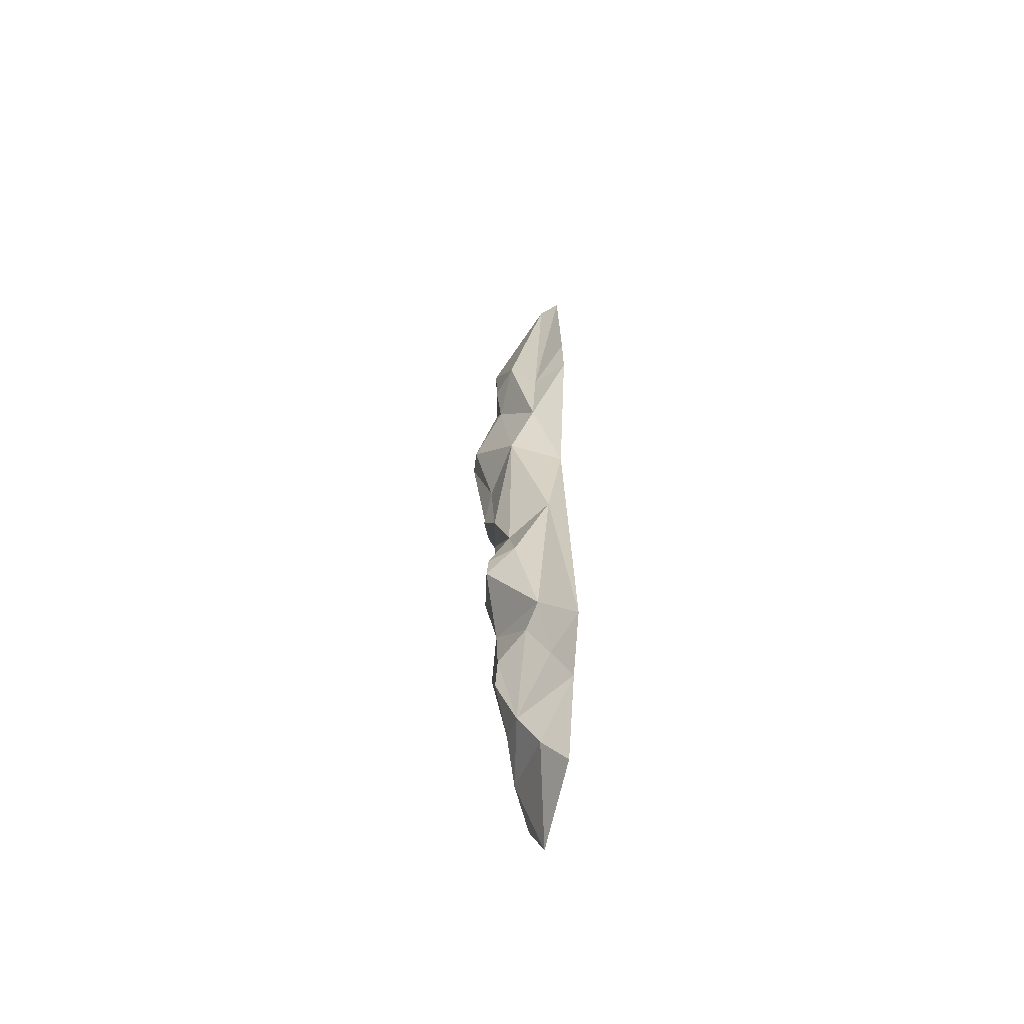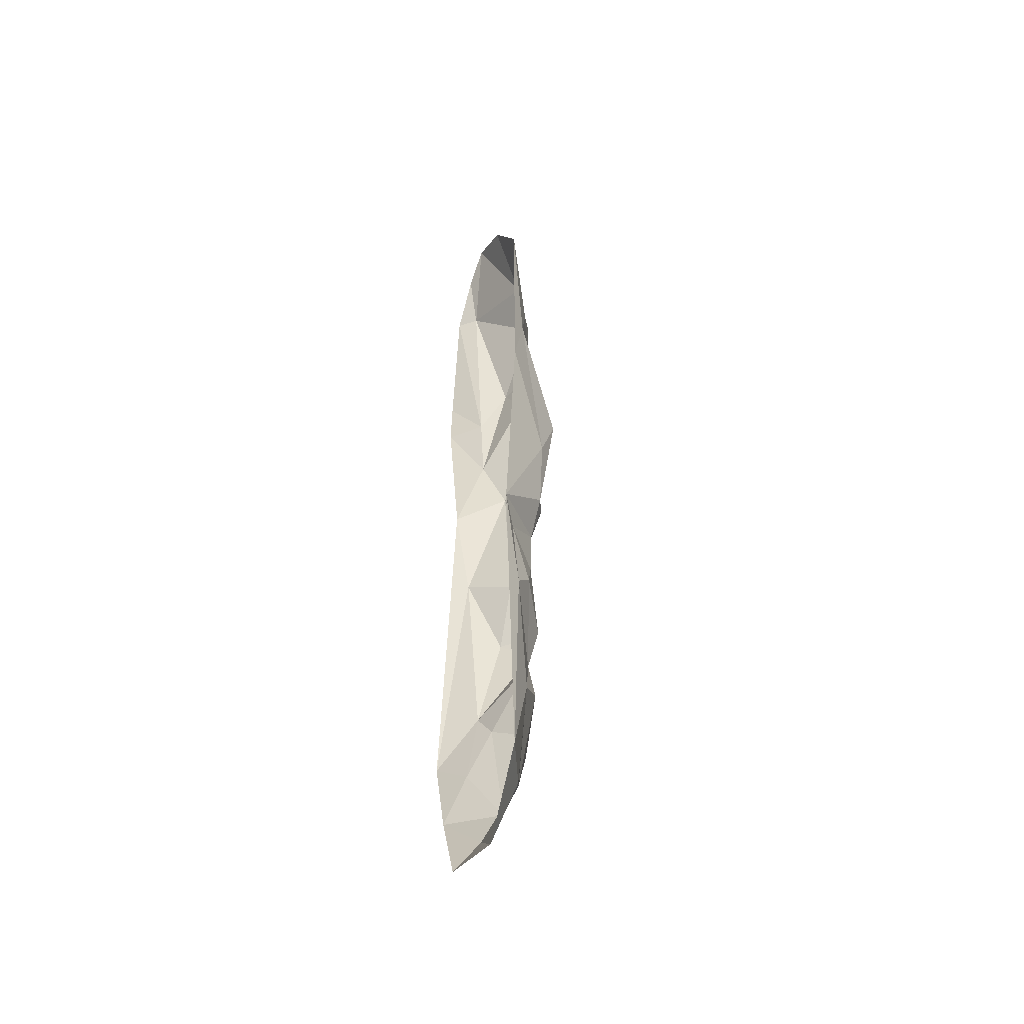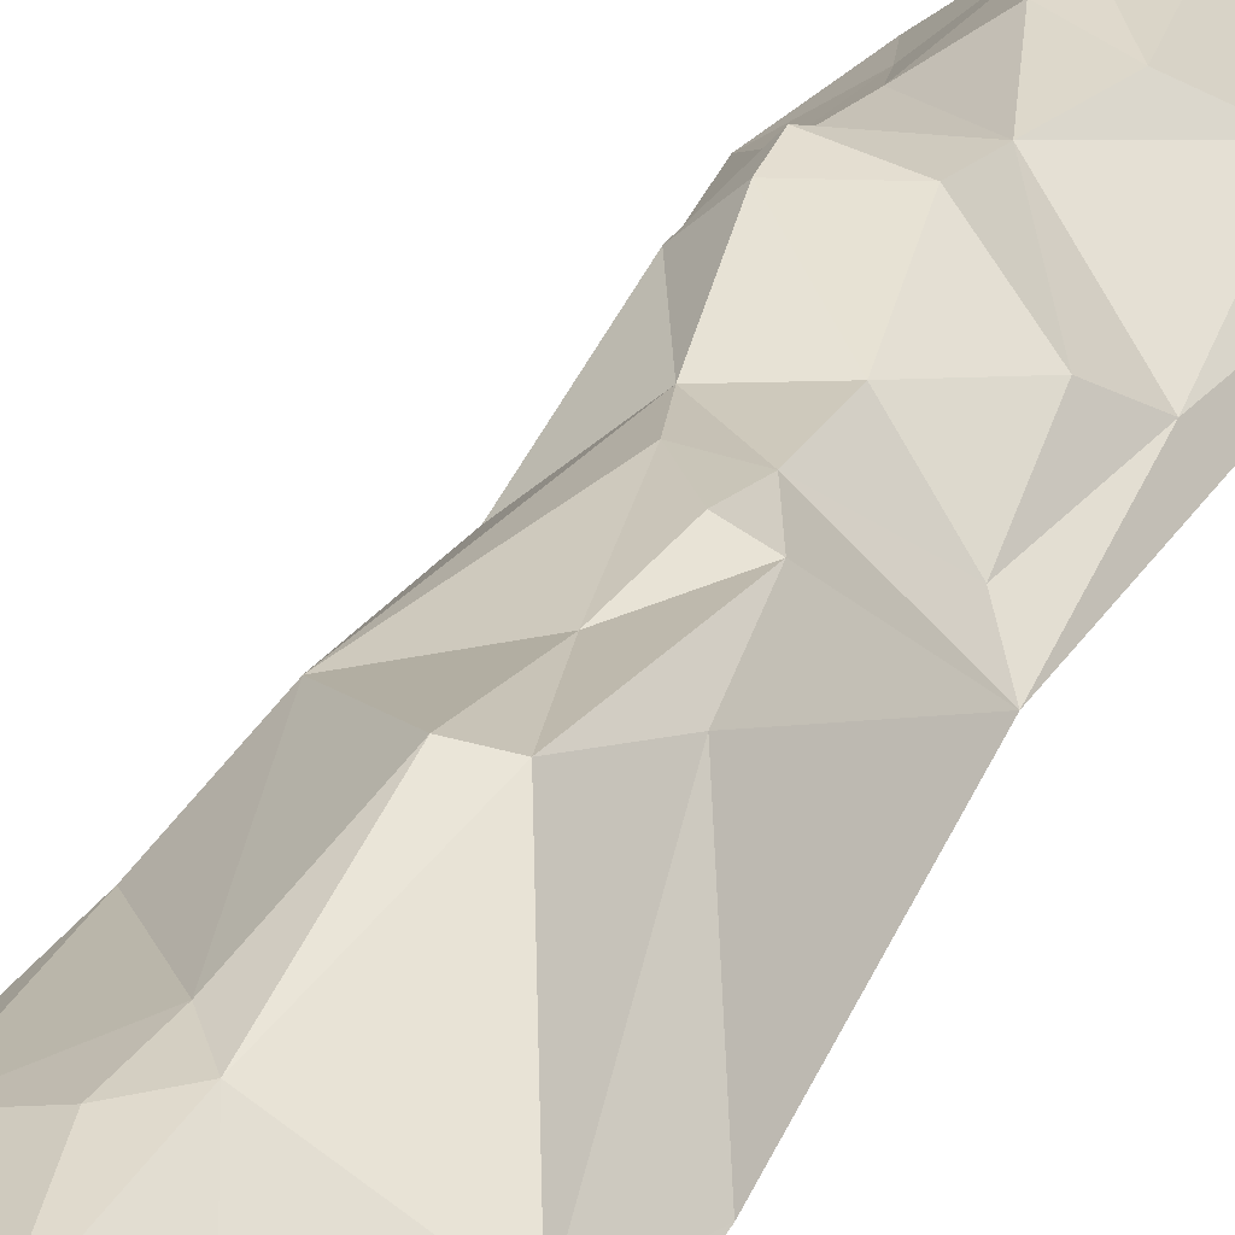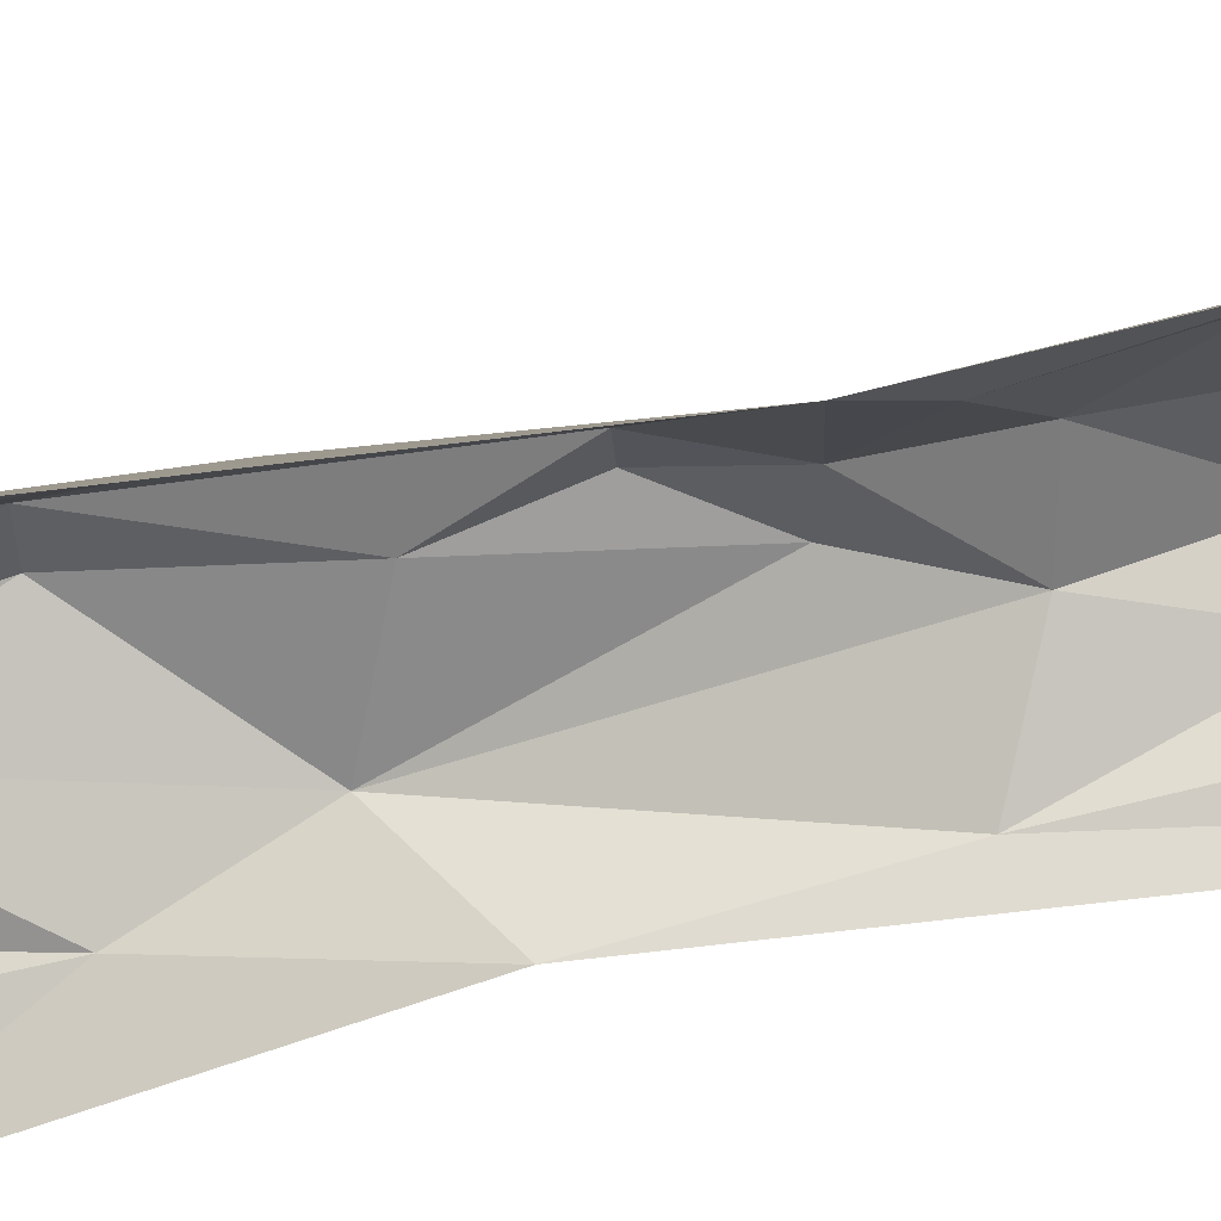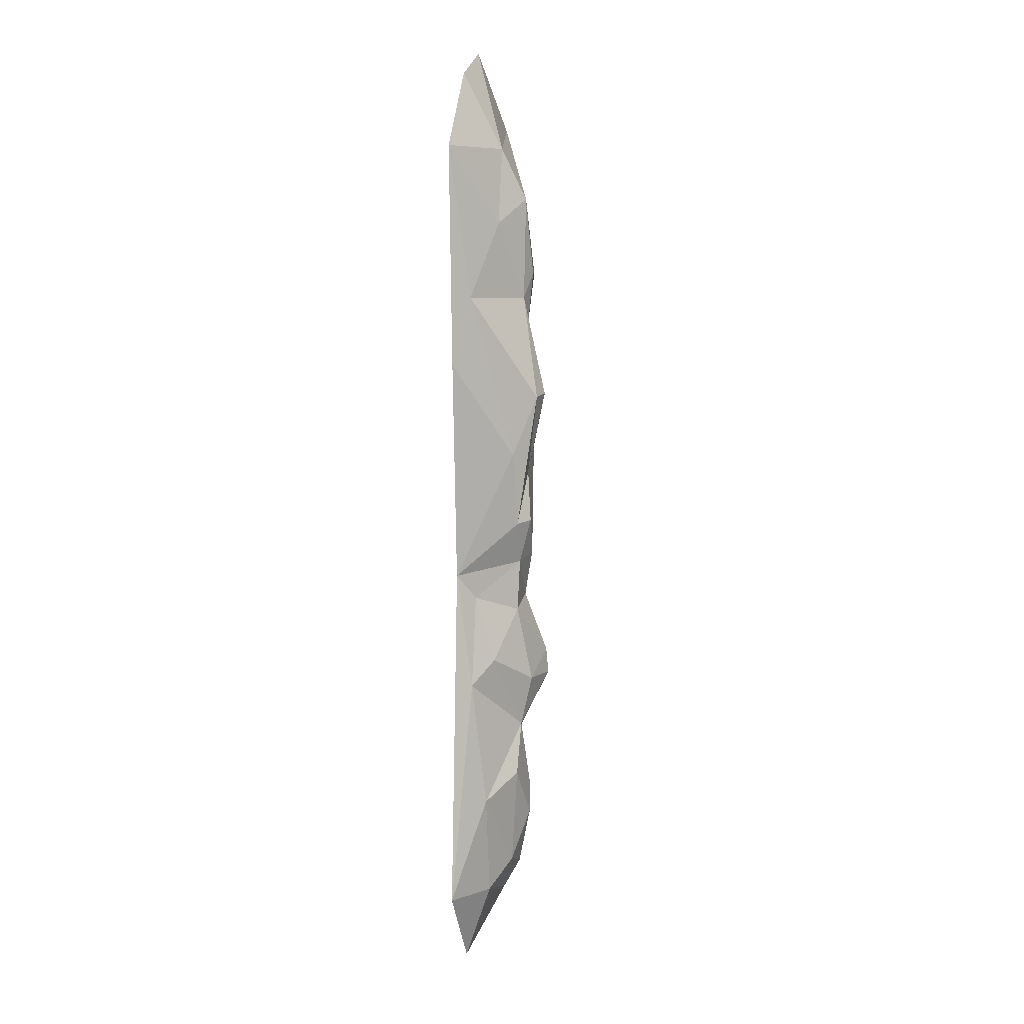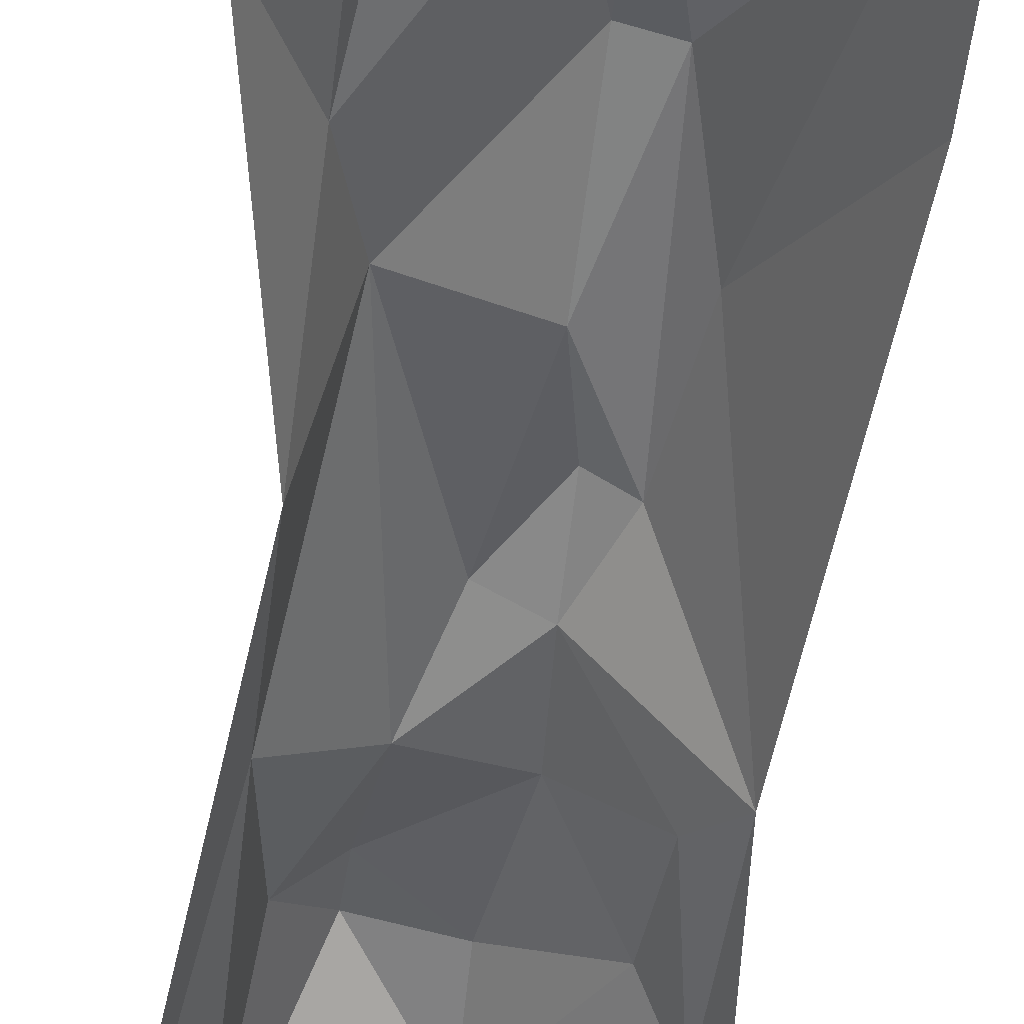
<metadata>
{"format":"obj","ext":"obj","renderer":"f3d","projection":"perspective","resolution":1024,"background":"white","views":[{"elev":-59.3,"azim":-104.7,"up":"+Z"},{"elev":-48.1,"azim":64.8,"up":"+Z"},{"elev":27.7,"azim":21.2,"up":"+Y"},{"elev":-54.1,"azim":102.9,"up":"+Y"},{"elev":7.1,"azim":107.1,"up":"+Z"},{"elev":-48.4,"azim":-6.2,"up":"+Y"}]}
</metadata>
<code>
v -0.3308 0.002782 3.763
v -0.0651 0 3.972
v 0.7319 0 3.136
v -0.5964 0.002187 3.345
v 0.3334 0 3.763
v -0.4636 0.132 3.345
v 0.2006 0.2977 3.136
v 0.6094 0.1464 1.882
v -0.7319 0.01604 2.091
v 0.06773 0.4704 2.718
v 0.3334 0.3074 2.509
v 0.7136 0.01816 1.324
v -0.4817 0.2208 1.673
v -0.3552 0.4209 2.091
v -0.06795 0.4944 2.091
v 0.07258 0.4544 1.881
v -0.06732 0.4515 1.671
v -0.7301 0.006806 1.673
v 0.2536 0.6246 1.034
v 0.08665 0.6466 1.057
v -0.478 0.2489 1.051
v -0.4928 0.006077 0.2474
v 0.3716 0.4472 0.5421
v -0.352 0.4195 0.5557
v 0.5685 0.002187 -0.4984
v 0.07408 0.4943 0.37
v 0.2845 0.4613 -0.06502
v 0.1471 0.5387 -0.04535
v -0.05513 0.4939 -0.3501
v 0.1413 0.4399 -0.4124
v -0.489 0.1337 -0.583
v -0.1797 0.3941 -0.7531
v 0.4318 0.1275 -0.7069
v 0.1551 0.423 -0.8363
v -0.401 0.4058 -1.263
v 0.07039 0.5285 -1.463
v 0.4031 0.2867 -1.254
v 0.5443 0.1277 -1.463
v -0.222 0.5777 -1.254
v -0.7293 0.002187 -2.509
v -0.229 0.5951 -1.463
v -0.4725 0.2403 -2.091
v 0.07112 0.4326 -1.882
v 0.7319 0 -3.345
v -0.09849 0.4617 -2.457
v 0.2006 0.4321 -2.3
v 0.4662 0.2293 -2.509
v -0.3361 0.3027 -2.3
v -0.4636 0.1501 -2.718
v -0.0651 0.4713 -2.718
v 0.06773 0.344 -3.136
v -0.5964 0.0211 -3.136
v -0.187 0.3382 -3.229
v 0.3334 0.2172 -3.345
v -0.2333 0.1781 -3.507
v 0.3334 0 -3.972
v -0.3308 0 -3.763
f 4 1 6
f 1 2 6
f 2 5 7
f 5 3 7
f 6 2 7
f 6 7 10
f 3 11 7
f 3 8 11
f 7 11 10
f 8 3 12
f 9 4 13
f 4 6 13
f 6 10 14
f 15 10 16
f 10 11 16
f 11 8 16
f 6 14 13
f 14 10 15
f 14 15 17
f 15 16 17
f 9 13 18
f 16 8 19
f 17 16 20
f 20 16 19
f 18 13 21
f 13 14 21
f 18 21 22
f 21 14 17
f 19 8 23
f 21 17 24
f 8 12 23
f 23 12 25
f 24 17 20
f 20 19 26
f 26 19 27
f 19 23 27
f 21 24 22
f 20 26 24
f 26 27 28
f 27 23 25
f 24 26 29
f 26 28 29
f 28 27 30
f 27 25 30
f 22 24 31
f 31 24 32
f 24 29 32
f 29 28 30
f 30 25 33
f 29 30 32
f 32 30 34
f 34 30 33
f 31 32 35
f 32 34 39
f 39 34 36
f 36 34 37
f 34 33 37
f 37 33 38
f 33 25 38
f 35 32 39
f 22 31 40
f 35 39 41
f 39 36 41
f 36 37 43
f 40 31 42
f 31 35 42
f 35 41 42
f 41 36 43
f 37 38 43
f 38 25 44
f 42 41 43
f 45 43 46
f 46 43 47
f 43 38 47
f 42 43 48
f 43 45 48
f 47 38 44
f 40 42 49
f 42 48 49
f 49 48 53
f 48 45 53
f 53 45 50
f 45 46 50
f 49 52 40
f 50 46 51
f 46 47 51
f 49 53 52
f 50 51 53
f 51 47 54
f 54 47 44
f 53 55 52
f 53 54 55
f 53 51 54
f 52 55 57
f 54 44 56
f 57 55 56
f 55 54 56

</code>
